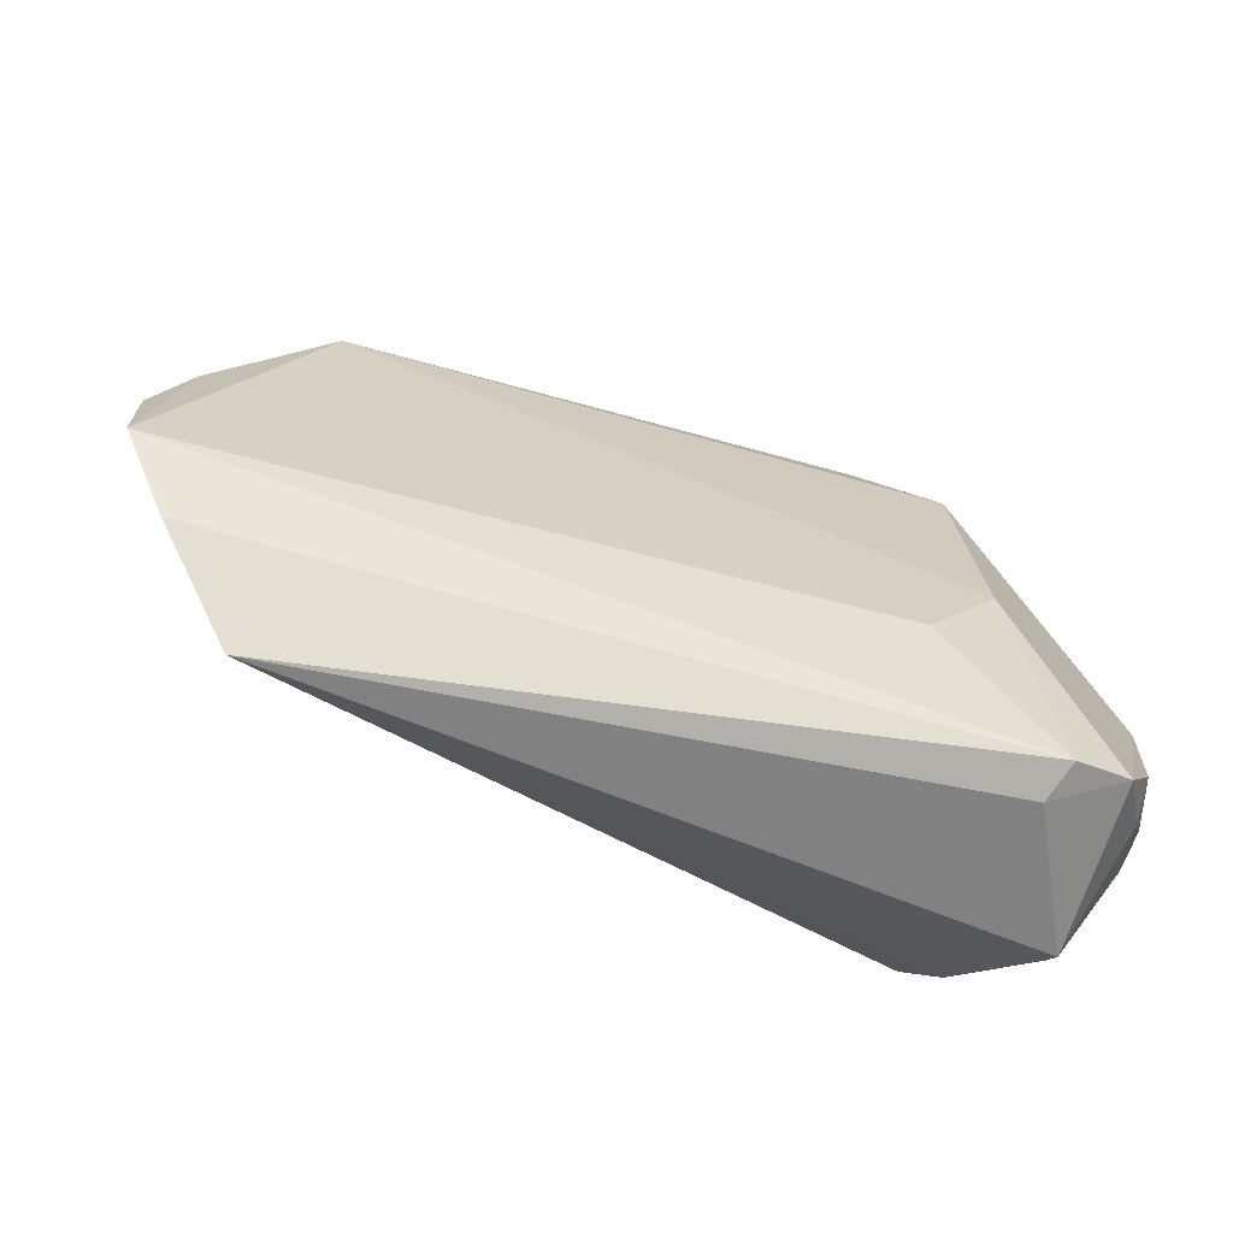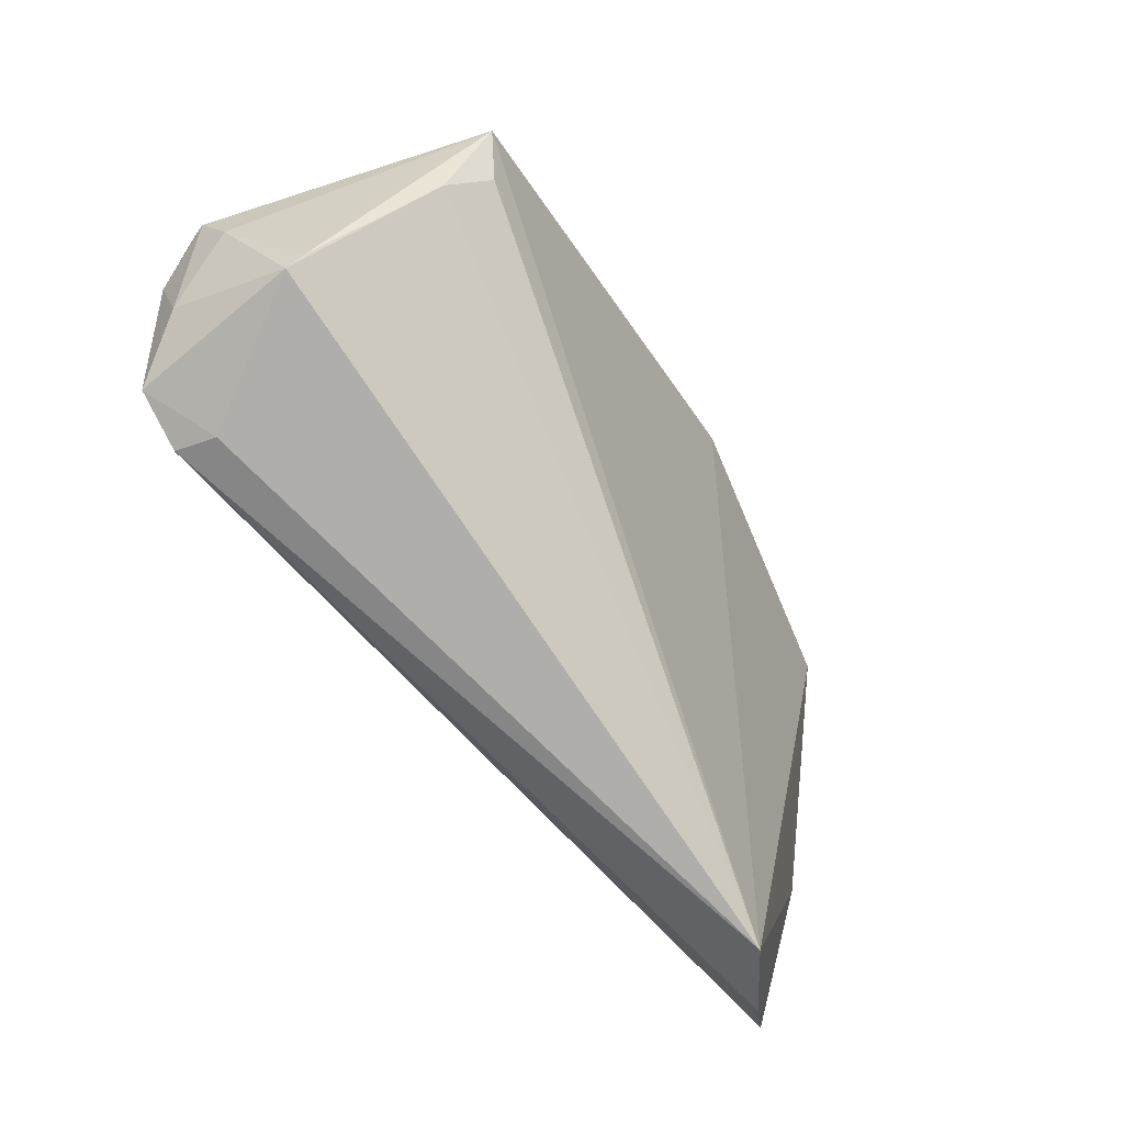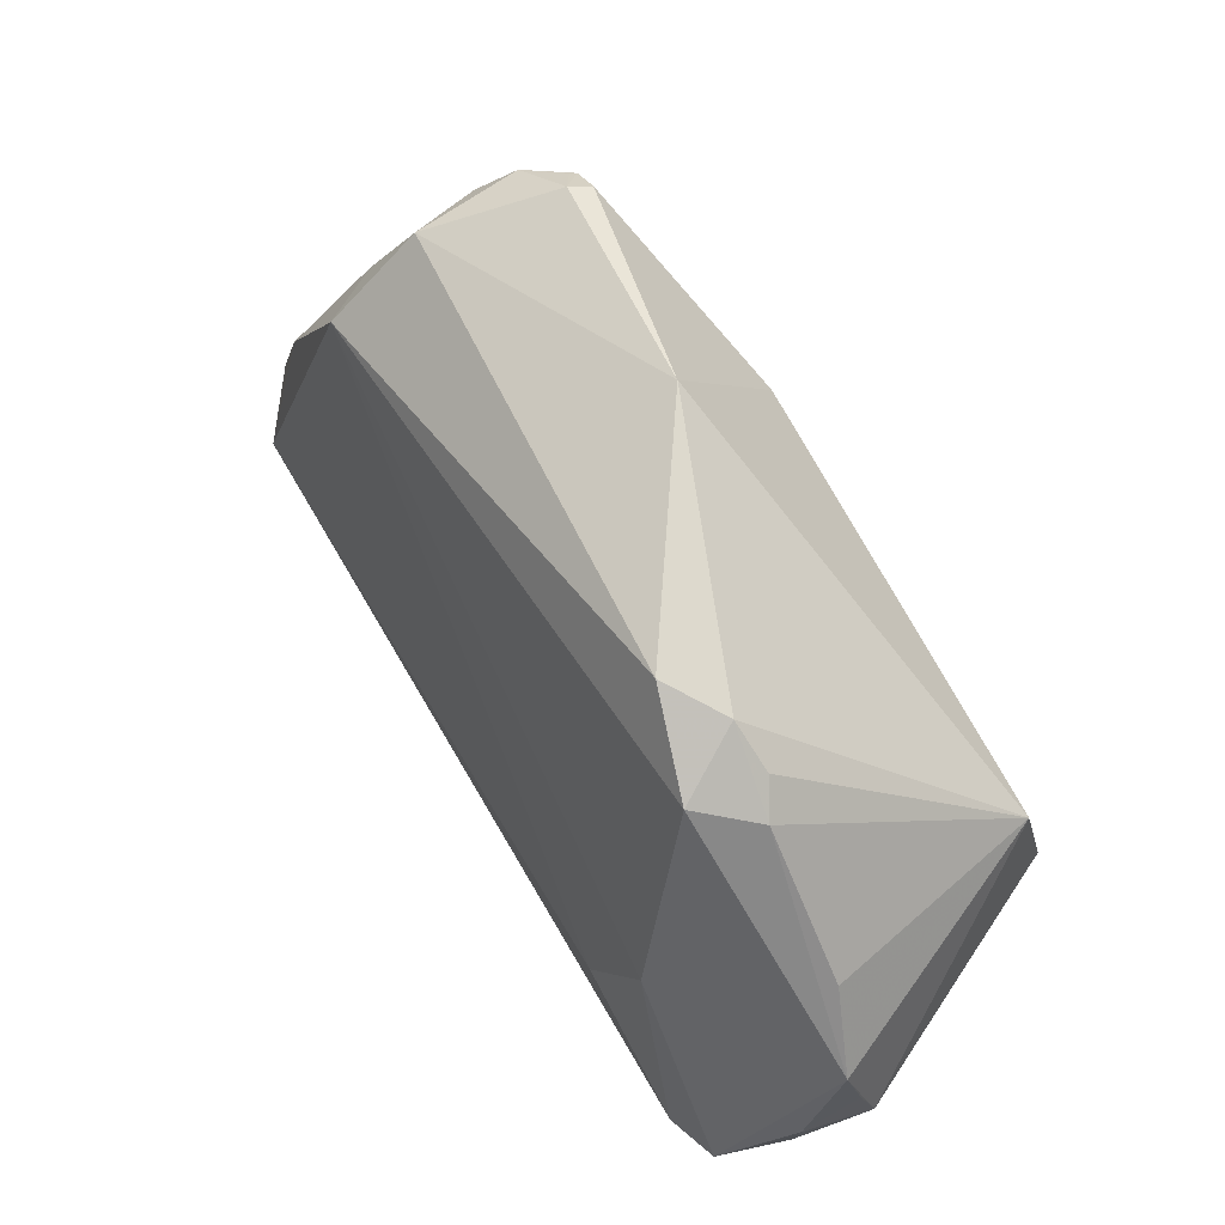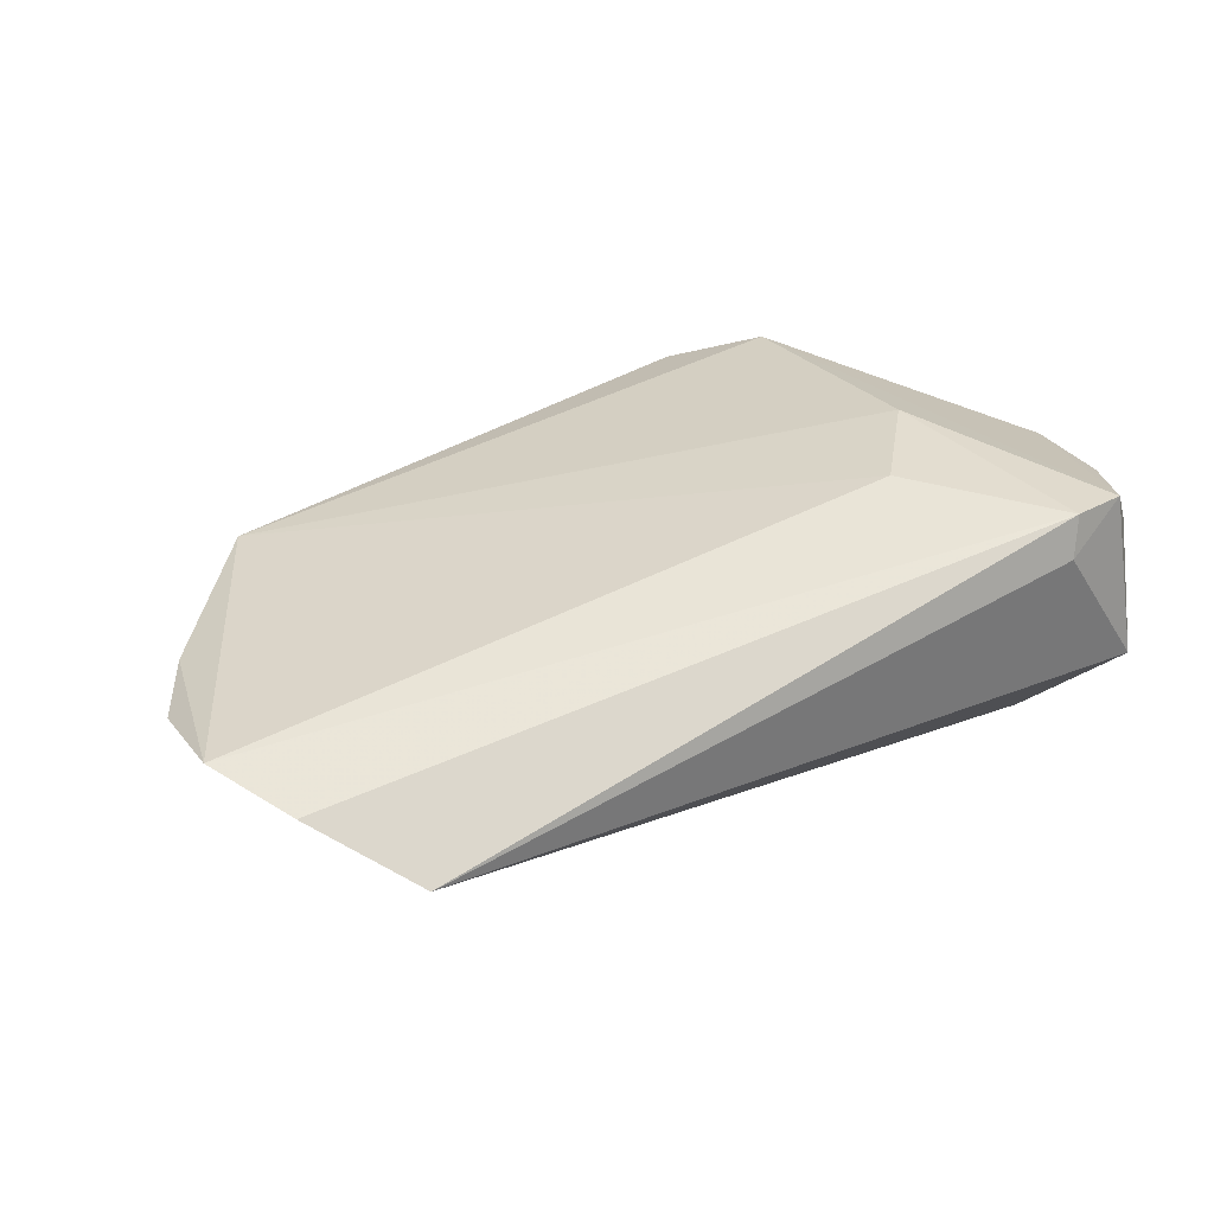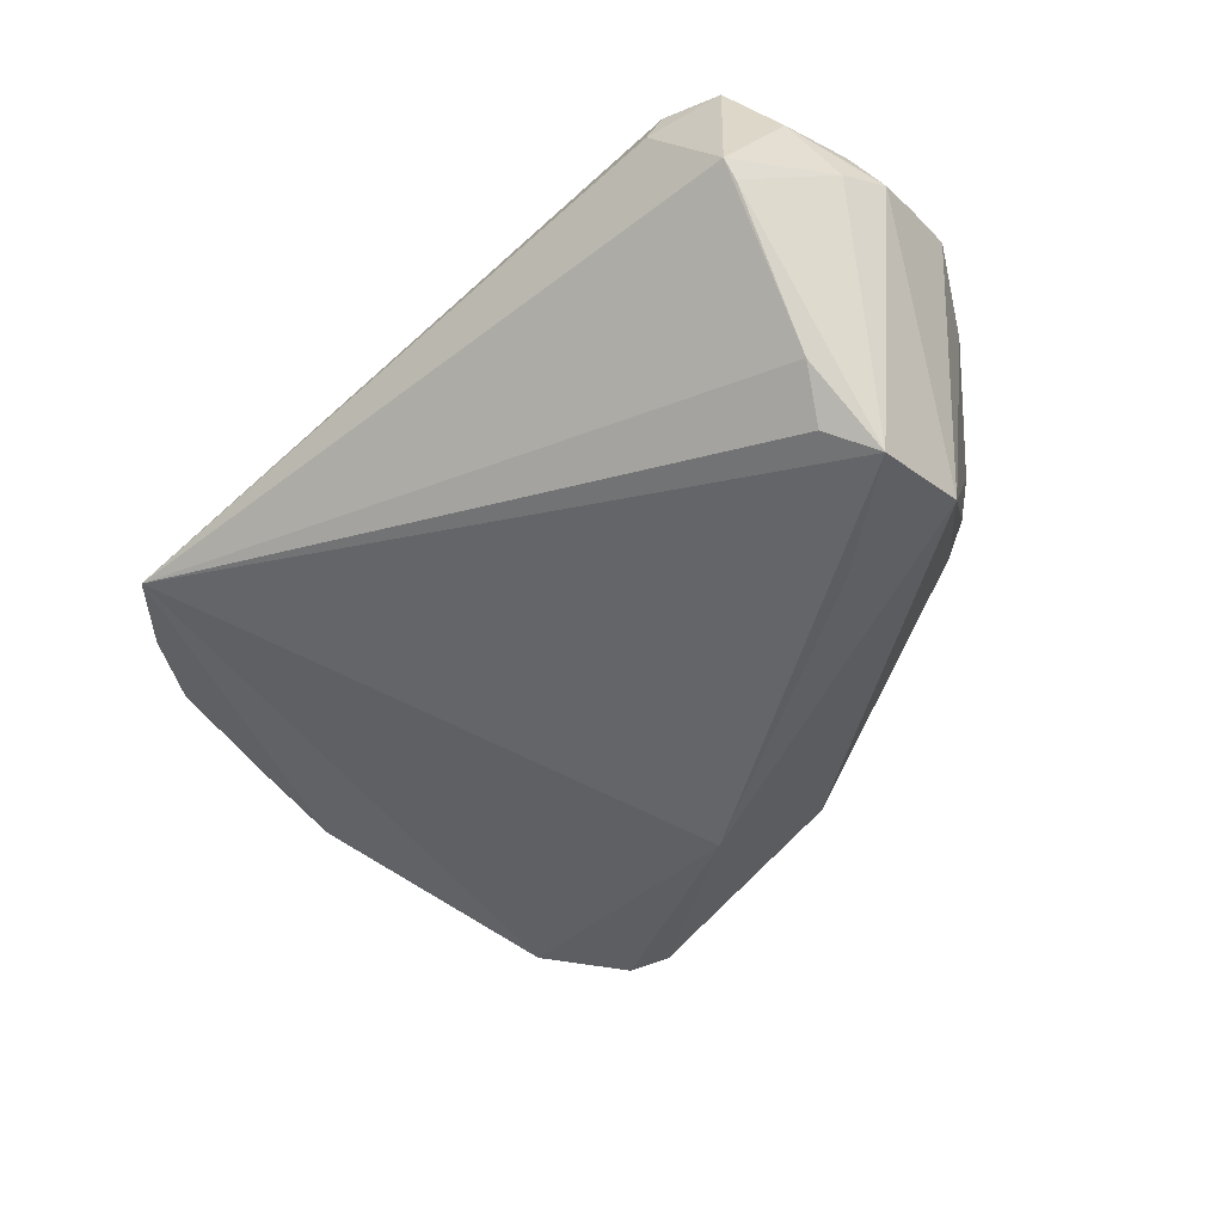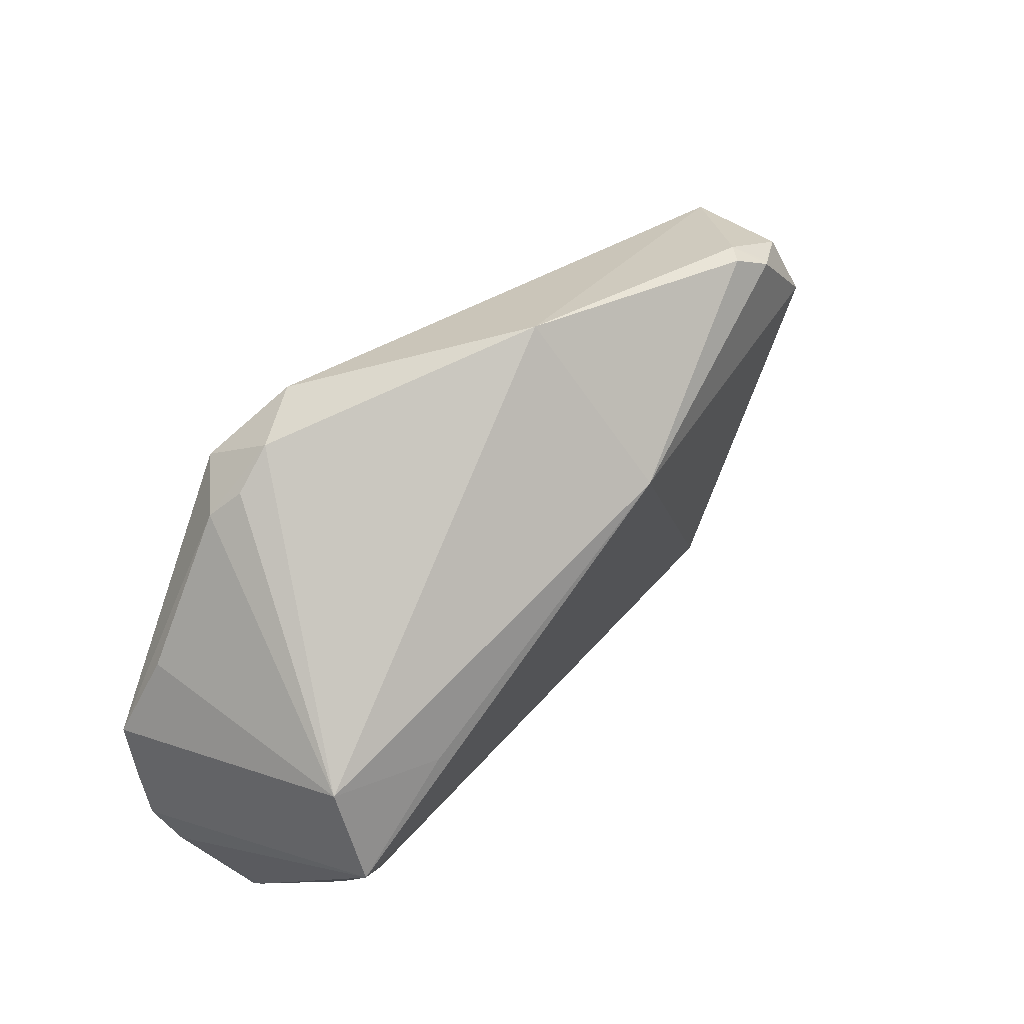
<metadata>
{"format":"obj","ext":"obj","renderer":"f3d","projection":"perspective","resolution":1024,"background":"white","views":[{"elev":-60.4,"azim":-23.3,"up":"+Y"},{"elev":-77.8,"azim":124.2,"up":"+Y"},{"elev":55.3,"azim":52.0,"up":"+Y"},{"elev":34.6,"azim":-28.2,"up":"+Z"},{"elev":-49.5,"azim":40.4,"up":"+Z"},{"elev":45.6,"azim":135.4,"up":"+Y"}]}
</metadata>
<code>
v 0.03407 0.02107 0.008749
v -0.03227 0.03016 -5.261e-05
v 0.0233 -0.01966 0.02118
v 0.002235 0.03534 -0.005953
v 0.05004 -0.02122 0.01505
v -0.02637 0.03382 -0.01513
v 0.04755 0.001508 0.01019
v -0.03911 0.02024 0.001609
v 0.02954 0.02508 0.009301
v 0.0447 -0.0002464 -0.01737
v 0.05242 -0.008191 0.01232
v 0.05115 -0.02468 0.005888
v 0.05311 -0.01965 0.008175
v 0.03703 0.0181 0.01092
v -0.03324 0.0257 -0.01499
v 0.04491 -0.03423 -0.0005989
v -0.05271 -0.004508 0.006293
v -0.03546 0.02759 -0.009649
v -0.04965 0.004807 0.0004743
v 0.02292 0.02726 0.01301
v 0.04007 -0.01672 -0.01884
v -0.02336 0.03598 -0.01253
v 0.04262 -0.02156 -0.01454
v -0.02176 0.03604 -0.01461
v 0.04487 -0.03604 0.001298
v -0.02585 0.03389 -0.01572
v 0.03654 -0.03467 0.02078
v 0.03179 -0.008617 0.02128
v 0.04427 -0.01212 -0.02128
v -0.0312 0.03225 -0.01226
v 0.04784 -0.02904 0.01378
v 0.0431 -0.03312 0.0202
v 0.05282 -0.01434 0.01031
v -0.03562 0.01999 0.008982
v -0.05311 -0.01703 0.009406
v -0.04751 -0.02631 0.007041
v -0.04849 0.003671 0.006912
v 0.03194 0.02021 0.01681
v 0.03538 -0.03604 0.01628
v -0.0382 -0.03604 0.001637
v 0.03213 -0.001749 -0.02082
v -0.001027 0.01943 -0.02128
f 13 29 10
f 15 40 19
f 12 29 13
f 23 25 40
f 20 34 38
f 38 34 28
f 34 3 28
f 3 27 28
f 4 10 42
f 42 15 26
f 29 40 42
f 40 15 42
f 18 15 19
f 21 40 29
f 29 23 21
f 21 23 40
f 16 23 29
f 25 23 16
f 29 12 16
f 16 12 25
f 34 20 2
f 2 20 4
f 4 22 2
f 19 40 36
f 40 27 36
f 35 3 34
f 34 37 35
f 35 27 3
f 35 36 27
f 19 36 35
f 13 10 11
f 11 10 7
f 40 25 39
f 39 27 40
f 32 39 25
f 27 39 32
f 32 28 27
f 5 11 32
f 38 28 32
f 32 11 38
f 4 42 24
f 24 42 26
f 24 22 4
f 26 22 24
f 41 10 29
f 29 42 41
f 41 42 10
f 7 10 14
f 10 1 14
f 38 11 14
f 14 11 7
f 9 20 38
f 38 14 9
f 9 14 1
f 4 20 9
f 9 10 4
f 9 1 10
f 6 22 26
f 8 18 19
f 8 2 18
f 19 37 8
f 8 37 34
f 34 2 8
f 17 37 19
f 19 35 17
f 17 35 37
f 33 5 13
f 13 11 33
f 33 11 5
f 25 12 31
f 31 32 25
f 31 12 13
f 13 5 31
f 5 32 31
f 18 2 30
f 15 18 30
f 30 2 22
f 22 6 30
f 26 15 30
f 30 6 26

</code>
